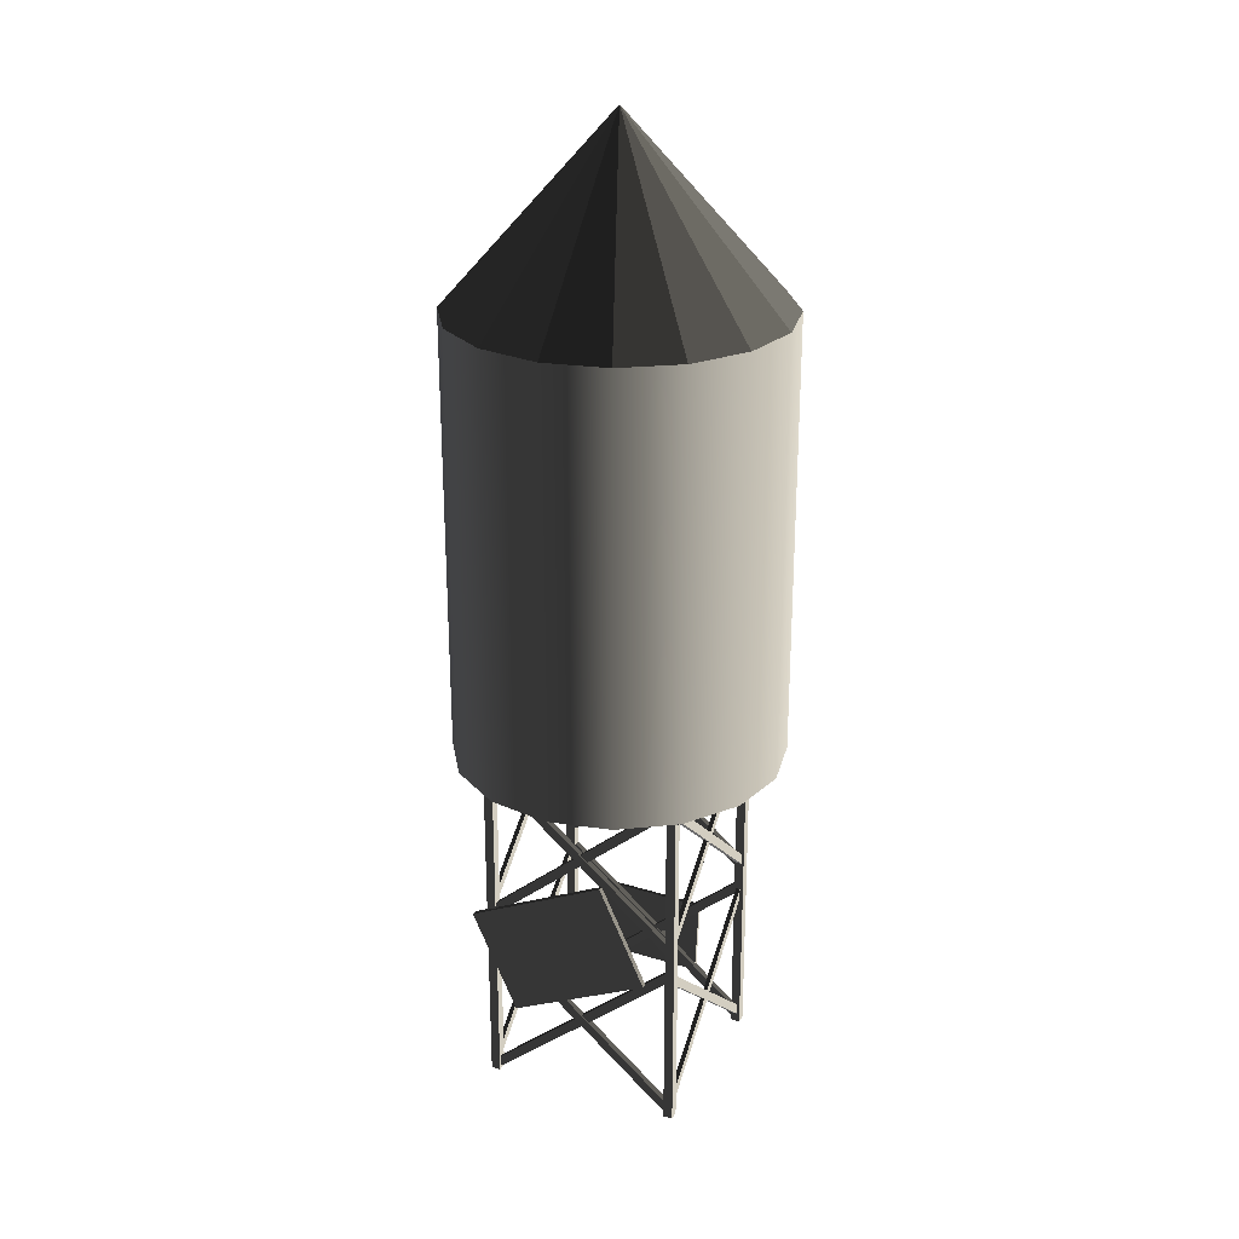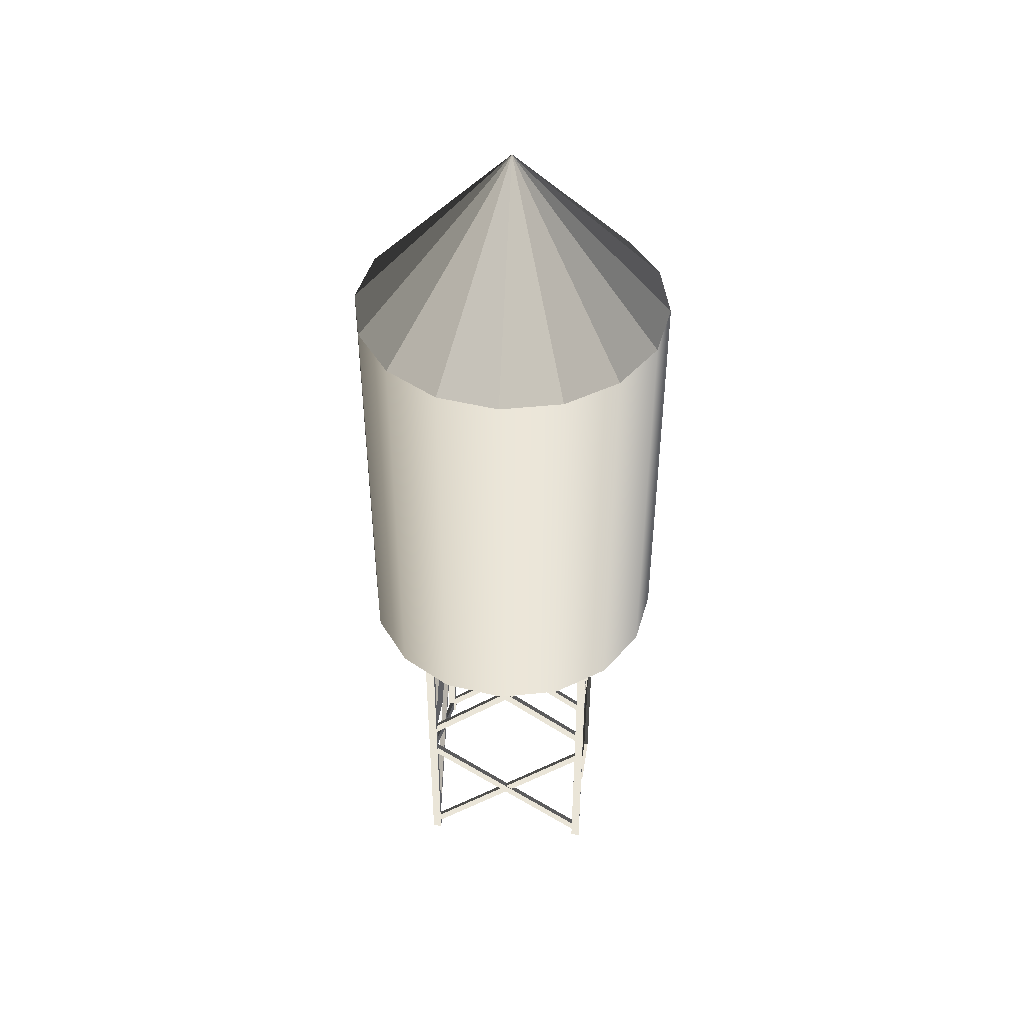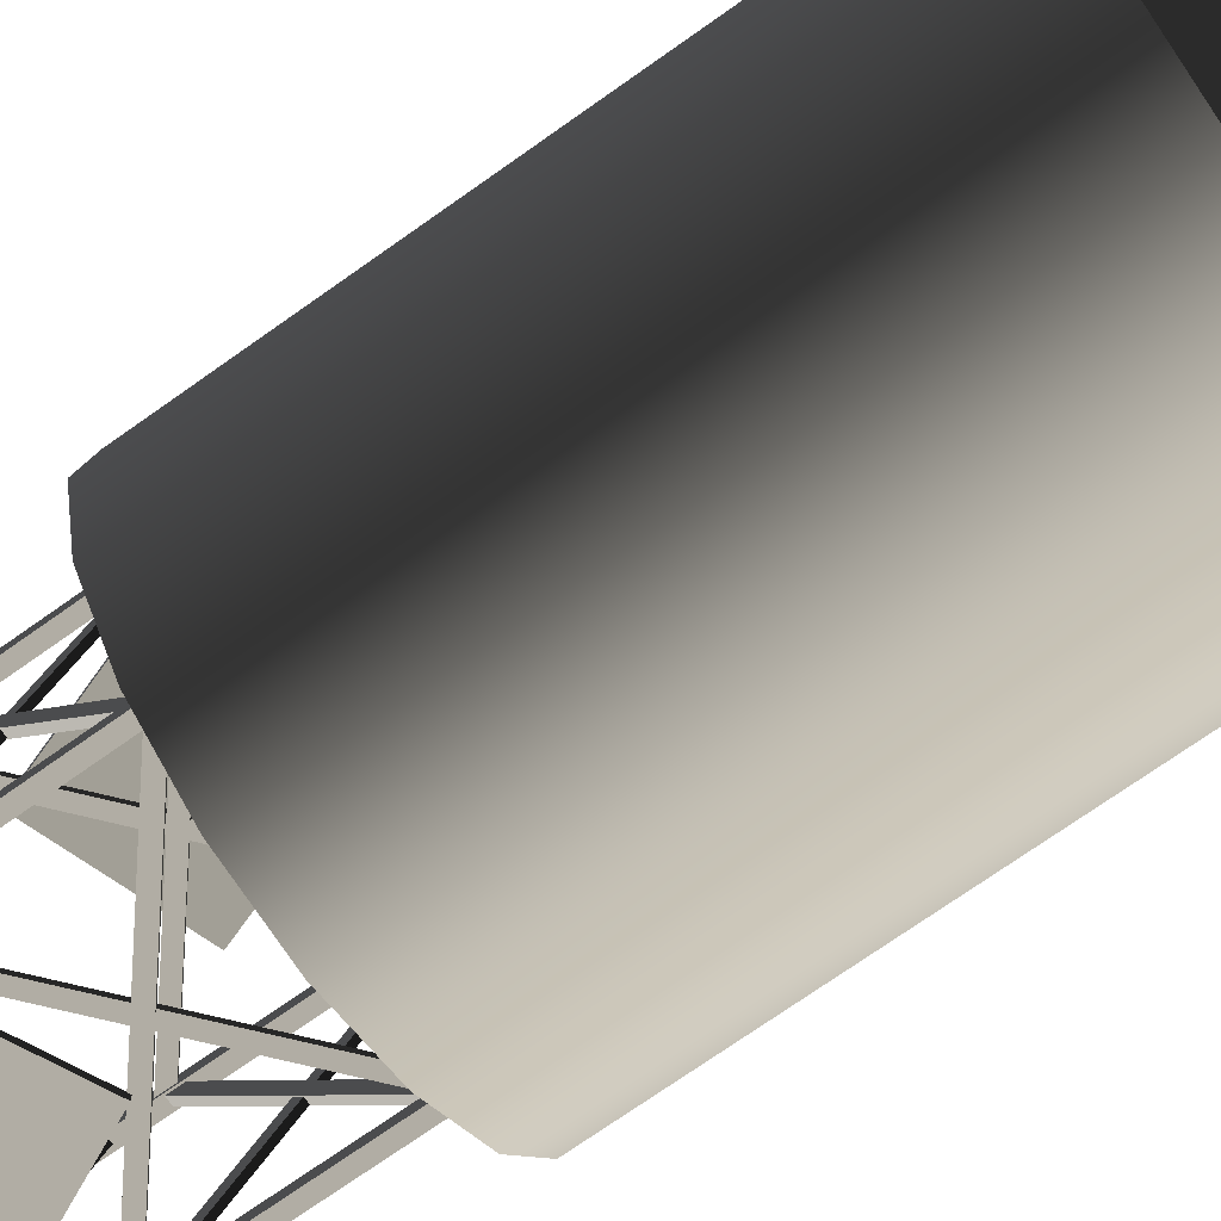
<metadata>
{"format":"obj","ext":"obj","renderer":"f3d","projection":"perspective","resolution":1024,"background":"white","views":[{"elev":25.2,"azim":24.6,"up":"+Z"},{"elev":45.3,"azim":94.5,"up":"+Z"},{"elev":-69.0,"azim":-54.1,"up":"+Y"}]}
</metadata>
<code>
v 212.4 26.68 668.8
v 85.05 79.41 822.2
v 222.8 79.41 668.8
v 222.8 79.41 668.8
v 85.05 79.41 822.2
v 212.4 132.1 668.8
v 212.4 132.1 668.8
v 85.05 79.41 822.2
v 182.5 176.8 668.8
v 182.5 176.8 668.8
v 85.05 79.41 822.2
v 137.8 206.7 668.8
v 137.8 206.7 668.8
v 85.05 79.41 822.2
v 85.05 217.2 668.8
v 85.05 217.2 668.8
v 85.05 79.41 822.2
v 32.32 206.7 668.8
v 32.32 206.7 668.8
v 85.05 79.41 822.2
v -12.38 176.8 668.8
v -12.38 176.8 668.8
v 85.05 79.41 822.2
v -42.25 132.1 668.8
v -42.25 132.1 668.8
v 85.05 79.41 822.2
v -52.74 79.41 668.8
v -52.74 79.41 668.8
v 85.05 79.41 822.2
v -42.25 26.68 668.8
v -42.25 26.68 668.8
v 85.05 79.41 822.2
v -12.38 -18.03 668.8
v -12.38 -18.03 668.8
v 85.05 79.41 822.2
v 32.32 -47.9 668.8
v 32.32 -47.9 668.8
v 85.05 79.41 822.2
v 85.05 -58.39 668.8
v 85.05 -58.39 668.8
v 85.05 79.41 822.2
v 137.8 -47.9 668.8
v 137.8 -47.9 668.8
v 85.05 79.41 822.2
v 182.5 -18.03 668.8
v 182.5 -18.03 668.8
v 85.05 79.41 822.2
v 212.4 26.68 668.8
v 26.89 1.534 71.44
v 105 1.534 209.6
v -12.1 1.534 155
v 143.9 1.534 126
v 26.89 -3.242 71.44
v 105 -3.242 209.6
v 143.9 -3.242 126
v -12.1 -3.242 155
v 26.89 1.534 71.44
v 143.9 -3.242 126
v 143.9 1.534 126
v 26.89 -3.242 71.44
v 143.9 1.534 126
v 105 -3.242 209.6
v 105 1.534 209.6
v 143.9 -3.242 126
v 105 1.534 209.6
v -12.1 -3.242 155
v -12.1 1.534 155
v 105 -3.242 209.6
v -12.1 1.534 155
v 26.89 -3.242 71.44
v 26.89 1.534 71.44
v -12.1 -3.242 155
v 137.8 -47.9 668.8
v 85.05 -58.39 297.6
v 85.05 -58.39 668.8
v 137.8 -47.9 297.6
v 182.5 -18.03 668.8
v 182.5 -18.03 297.6
v 212.4 26.68 668.8
v 182.5 -18.03 297.6
v 182.5 -18.03 668.8
v 212.4 26.68 297.6
v 222.8 79.41 668.8
v 222.8 79.41 297.6
v 212.4 132.1 668.8
v 212.4 132.1 297.6
v 182.5 176.8 668.8
v 212.4 132.1 297.6
v 182.5 176.8 668.8
v 182.5 176.8 297.6
v 137.8 206.7 668.8
v 137.8 206.7 297.6
v 85.05 217.2 668.8
v 85.05 217.2 297.6
v 32.32 206.7 668.8
v 32.32 206.7 297.6
v -12.38 176.8 668.8
v 32.32 206.7 297.6
v 32.32 206.7 668.8
v -12.38 176.8 297.6
v -42.25 132.1 668.8
v -42.25 132.1 297.6
v -52.74 79.41 668.8
v -52.74 79.41 297.6
v -42.25 26.68 668.8
v -42.25 26.68 297.6
v -12.38 -18.03 668.8
v -42.25 26.68 297.6
v -42.25 26.68 668.8
v -12.38 -18.03 297.6
v 32.32 -47.9 668.8
v 32.32 -47.9 297.6
v 85.05 -58.39 668.8
v 85.05 -58.39 297.6
v 212.4 26.68 297.6
v 137.8 -47.9 297.6
v 182.5 -18.03 297.6
v 212.4 132.1 297.6
v 222.8 79.41 297.6
v -42.25 26.68 297.6
v 32.32 -47.9 297.6
v 85.05 -58.39 297.6
v -12.38 -18.03 297.6
v 32.32 206.7 297.6
v -42.25 132.1 297.6
v -52.74 79.41 297.6
v -12.38 176.8 297.6
v 137.8 206.7 297.6
v 85.05 217.2 297.6
v 182.5 176.8 297.6
v 167.9 1.39 165
v 3.63 1.39 292.5
v 8.692 1.39 298.6
v 162.8 1.39 159
v 162.8 1.39 159
v 3.63 6.484 292.5
v 3.63 1.39 292.5
v 162.8 6.484 159
v 162.8 6.484 159
v 8.692 6.484 298.6
v 3.63 6.484 292.5
v 167.9 6.484 165
v 167.9 6.484 165
v 8.692 1.39 298.6
v 8.692 6.484 298.6
v 167.9 1.39 165
v -7.548e-05 -3.156e-06 156
v 7.874 9.922e-06 311.9
v 7.874 9.922e-06 156
v -7.548e-05 -3.156e-06 311.9
v 7.874 9.922e-06 156
v 7.874 7.874 311.9
v 7.874 7.874 156
v 7.874 9.922e-06 311.9
v 7.874 7.874 156
v -0.0001027 7.874 311.9
v -0.0001027 7.874 156
v 7.874 7.874 311.9
v -0.0001027 7.874 156
v -7.548e-05 -3.156e-06 311.9
v -7.548e-05 -3.156e-06 156
v -0.0001027 7.874 311.9
v 169.7 7.874 156
v 161.9 7.874 311.9
v 161.9 7.874 156
v 169.7 7.874 311.9
v 161.9 7.874 156
v 161.9 -3.468e-05 311.9
v 161.9 -3.468e-05 156
v 161.9 7.874 311.9
v 161.9 -3.468e-05 156
v 169.7 -2.16e-05 311.9
v 169.7 -2.16e-05 156
v 161.9 -3.468e-05 311.9
v 169.7 -2.16e-05 156
v 169.7 7.874 311.9
v 169.7 7.874 156
v 169.7 -2.16e-05 311.9
v 162.8 2.039 298.6
v 8.692 2.04 159
v 3.63 2.04 165
v 167.9 2.039 292.5
v 167.9 2.039 292.5
v 8.692 5.835 159
v 8.692 2.04 159
v 167.9 5.835 292.5
v 167.9 5.835 292.5
v 3.63 5.835 165
v 8.692 5.835 159
v 162.8 5.835 298.6
v 162.8 5.835 298.6
v 3.63 2.04 165
v 3.63 5.835 165
v 162.8 2.039 298.6
v 167.9 152.7 165
v 3.63 152.7 292.5
v 8.692 152.7 298.6
v 162.8 152.7 159
v 162.8 152.7 159
v 3.63 157.8 292.5
v 3.63 152.7 292.5
v 162.8 157.8 159
v 162.8 157.8 159
v 8.692 157.8 298.6
v 3.63 157.8 292.5
v 167.9 157.8 165
v 167.9 157.8 165
v 8.692 152.7 298.6
v 8.692 157.8 298.6
v 167.9 152.7 165
v -0.0001655 151.3 156
v 7.874 151.3 311.9
v 7.874 151.3 156
v -0.0001655 151.3 311.9
v 7.874 151.3 156
v 7.874 159.2 311.9
v 7.874 159.2 156
v 7.874 151.3 311.9
v 7.874 159.2 156
v -0.0001927 159.2 311.9
v -0.0001927 159.2 156
v 7.874 159.2 311.9
v -0.0001927 159.2 156
v -0.0001655 151.3 311.9
v -0.0001655 151.3 156
v -0.0001927 159.2 311.9
v 169.7 159.2 156
v 161.9 159.2 311.9
v 161.9 159.2 156
v 169.7 159.2 311.9
v 161.9 159.2 156
v 161.9 151.3 311.9
v 161.9 151.3 156
v 161.9 159.2 311.9
v 161.9 151.3 156
v 169.7 151.3 311.9
v 169.7 151.3 156
v 161.9 151.3 311.9
v 169.7 151.3 156
v 169.7 159.2 311.9
v 169.7 159.2 156
v 169.7 151.3 311.9
v 162.8 153.4 298.6
v 8.692 153.4 159
v 3.63 153.4 165
v 167.9 153.4 292.5
v 167.9 153.4 292.5
v 8.692 157.2 159
v 8.692 153.4 159
v 167.9 157.2 292.5
v 167.9 157.2 292.5
v 3.63 157.2 165
v 8.692 157.2 159
v 162.8 157.2 298.6
v 162.8 157.2 298.6
v 3.63 153.4 165
v 3.63 157.2 165
v 162.8 153.4 298.6
v 5.374 157.2 168.5
v 5.374 2 289
v 5.374 6.783 294.7
v 5.374 152.4 162.8
v 5.374 152.4 162.8
v 0.5591 2 289
v 5.374 2 289
v 0.5594 152.4 162.8
v 0.5594 152.4 162.8
v 0.559 6.783 294.7
v 0.5591 2 289
v 0.5594 157.2 168.5
v 0.5594 157.2 168.5
v 5.374 6.783 294.7
v 0.559 6.783 294.7
v 5.374 157.2 168.5
v 4.76 152.4 294.7
v 4.76 6.783 162.8
v 4.76 1.999 168.5
v 4.76 157.2 289
v 4.76 157.2 289
v 1.174 6.783 162.8
v 4.76 6.783 162.8
v 1.174 157.2 289
v 1.174 157.2 289
v 1.174 1.999 168.5
v 1.174 6.783 162.8
v 1.174 152.4 294.7
v 1.174 152.4 294.7
v 4.76 1.999 168.5
v 1.174 1.999 168.5
v 4.76 152.4 294.7
v 167.6 157.2 168.5
v 167.6 2 289
v 167.6 6.783 294.7
v 167.6 152.4 162.8
v 167.6 152.4 162.8
v 162.8 2 289
v 167.6 2 289
v 162.8 152.4 162.8
v 162.8 152.4 162.8
v 162.8 6.783 294.7
v 162.8 2 289
v 162.8 157.2 168.5
v 162.8 157.2 168.5
v 167.6 6.783 294.7
v 162.8 6.783 294.7
v 167.6 157.2 168.5
v 167 152.4 294.7
v 167 6.783 162.8
v 167 1.999 168.5
v 167 157.2 289
v 167 157.2 289
v 163.4 6.783 162.8
v 167 6.783 162.8
v 163.4 157.2 289
v 163.4 157.2 289
v 163.4 1.999 168.5
v 163.4 6.783 162.8
v 163.4 152.4 294.7
v 163.4 152.4 294.7
v 167 1.999 168.5
v 163.4 1.999 168.5
v 167 152.4 294.7
v 167.9 1.39 8.979
v 3.63 1.39 136.5
v 8.692 1.39 142.5
v 162.8 1.39 2.947
v 162.8 1.39 2.947
v 3.63 6.484 136.5
v 3.63 1.39 136.5
v 162.8 6.484 2.947
v 162.8 6.484 2.947
v 8.692 6.484 142.5
v 3.63 6.484 136.5
v 167.9 6.484 8.979
v 167.9 6.484 8.979
v 8.692 1.39 142.5
v 8.692 6.484 142.5
v 167.9 1.39 8.979
v -7.548e-05 -3.156e-06 -2.075e-05
v 7.874 9.922e-06 156
v 7.874 9.922e-06 -2.075e-05
v -7.548e-05 -3.156e-06 156
v 7.874 9.922e-06 -2.075e-05
v 7.874 7.874 156
v 7.874 7.874 -2.075e-05
v 7.874 9.922e-06 156
v 7.874 7.874 -2.075e-05
v -0.0001027 7.874 156
v -0.0001027 7.874 -2.075e-05
v 7.874 7.874 156
v -0.0001027 7.874 -2.075e-05
v -7.548e-05 -3.156e-06 156
v -7.548e-05 -3.156e-06 -2.075e-05
v -0.0001027 7.874 156
v 169.7 7.874 -2.075e-05
v 161.9 7.874 156
v 161.9 7.874 -2.075e-05
v 169.7 7.874 156
v 161.9 7.874 -2.075e-05
v 161.9 -3.468e-05 156
v 161.9 -3.468e-05 -2.075e-05
v 161.9 7.874 156
v 161.9 -3.468e-05 -2.075e-05
v 169.7 -2.16e-05 156
v 169.7 -2.16e-05 -2.075e-05
v 161.9 -3.468e-05 156
v 169.7 -2.16e-05 -2.075e-05
v 169.7 7.874 156
v 169.7 7.874 -2.075e-05
v 169.7 -2.16e-05 156
v 162.8 2.039 142.5
v 8.692 2.04 2.947
v 3.63 2.04 8.979
v 167.9 2.039 136.5
v 167.9 2.039 136.5
v 8.692 5.835 2.947
v 8.692 2.04 2.947
v 167.9 5.835 136.5
v 167.9 5.835 136.5
v 3.63 5.835 8.979
v 8.692 5.835 2.947
v 162.8 5.835 142.5
v 162.8 5.835 142.5
v 3.63 2.04 8.979
v 3.63 5.835 8.979
v 162.8 2.039 142.5
v 167.9 152.7 8.979
v 3.63 152.7 136.5
v 8.692 152.7 142.5
v 162.8 152.7 2.947
v 162.8 152.7 2.947
v 3.63 157.8 136.5
v 3.63 152.7 136.5
v 162.8 157.8 2.947
v 162.8 157.8 2.947
v 8.692 157.8 142.5
v 3.63 157.8 136.5
v 167.9 157.8 8.979
v 167.9 157.8 8.979
v 8.692 152.7 142.5
v 8.692 157.8 142.5
v 167.9 152.7 8.979
v -0.0001655 151.3 -2.075e-05
v 7.874 151.3 156
v 7.874 151.3 -2.075e-05
v -0.0001655 151.3 156
v 7.874 151.3 -2.075e-05
v 7.874 159.2 156
v 7.874 159.2 -2.075e-05
v 7.874 151.3 156
v 7.874 159.2 -2.075e-05
v -0.0001927 159.2 156
v -0.0001927 159.2 -2.075e-05
v 7.874 159.2 156
v -0.0001927 159.2 -2.075e-05
v -0.0001655 151.3 156
v -0.0001655 151.3 -2.075e-05
v -0.0001927 159.2 156
v 169.7 159.2 -2.075e-05
v 161.9 159.2 156
v 161.9 159.2 -2.075e-05
v 169.7 159.2 156
v 161.9 159.2 -2.075e-05
v 161.9 151.3 156
v 161.9 151.3 -2.075e-05
v 161.9 159.2 156
v 161.9 151.3 -2.075e-05
v 169.7 151.3 156
v 169.7 151.3 -2.075e-05
v 161.9 151.3 156
v 169.7 151.3 -2.075e-05
v 169.7 159.2 156
v 169.7 159.2 -2.075e-05
v 169.7 151.3 156
v 162.8 153.4 142.5
v 8.692 153.4 2.947
v 3.63 153.4 8.979
v 167.9 153.4 136.5
v 167.9 153.4 136.5
v 8.692 157.2 2.947
v 8.692 153.4 2.947
v 167.9 157.2 136.5
v 167.9 157.2 136.5
v 3.63 157.2 8.979
v 8.692 157.2 2.947
v 162.8 157.2 142.5
v 162.8 157.2 142.5
v 3.63 153.4 8.979
v 3.63 157.2 8.979
v 162.8 153.4 142.5
v 5.374 157.2 12.48
v 5.374 2 133
v 5.374 6.783 138.7
v 5.374 152.4 6.776
v 5.374 152.4 6.776
v 0.5591 2 133
v 5.374 2 133
v 0.5594 152.4 6.776
v 0.5594 152.4 6.776
v 0.559 6.783 138.7
v 0.5591 2 133
v 0.5594 157.2 12.48
v 0.5594 157.2 12.48
v 5.374 6.783 138.7
v 0.559 6.783 138.7
v 5.374 157.2 12.48
v 4.76 152.4 138.7
v 4.76 6.783 6.776
v 4.76 1.999 12.48
v 4.76 157.2 133
v 4.76 157.2 133
v 1.174 6.783 6.776
v 4.76 6.783 6.776
v 1.174 157.2 133
v 1.174 157.2 133
v 1.174 1.999 12.48
v 1.174 6.783 6.776
v 1.174 152.4 138.7
v 1.174 152.4 138.7
v 4.76 1.999 12.48
v 1.174 1.999 12.48
v 4.76 152.4 138.7
v 167.6 157.2 12.48
v 167.6 2 133
v 167.6 6.783 138.7
v 167.6 152.4 6.776
v 167.6 152.4 6.776
v 162.8 2 133
v 167.6 2 133
v 162.8 152.4 6.776
v 162.8 152.4 6.776
v 162.8 6.783 138.7
v 162.8 2 133
v 162.8 157.2 12.48
v 162.8 157.2 12.48
v 167.6 6.783 138.7
v 162.8 6.783 138.7
v 167.6 157.2 12.48
v 167 152.4 138.7
v 167 6.783 6.776
v 167 1.999 12.48
v 167 157.2 133
v 167 157.2 133
v 163.4 6.783 6.776
v 167 6.783 6.776
v 163.4 157.2 133
v 163.4 157.2 133
v 163.4 1.999 12.48
v 163.4 6.783 6.776
v 163.4 152.4 138.7
v 163.4 152.4 138.7
v 167 1.999 12.48
v 163.4 1.999 12.48
v 167 152.4 138.7
v 123.7 156.4 39.15
v 33.62 159.8 107
v 125.4 160.4 104.6
v 31.94 155.8 41.54
v 123.7 159.8 38.94
v 33.59 163.1 106.8
v 31.91 159.2 41.34
v 125.4 163.8 104.4
v 123.7 156.4 39.15
v 31.91 159.2 41.34
v 31.94 155.8 41.54
v 123.7 159.8 38.94
v 31.94 155.8 41.54
v 33.59 163.1 106.8
v 33.62 159.8 107
v 31.91 159.2 41.34
v 33.62 159.8 107
v 125.4 163.8 104.4
v 125.4 160.4 104.6
v 33.59 163.1 106.8
v 125.4 160.4 104.6
v 123.7 159.8 38.94
v 123.7 156.4 39.15
v 125.4 163.8 104.4
v 132.6 156.4 212.4
v 24.7 159.8 245.3
v 111.8 160.4 274.5
v 45.5 155.8 183.3
v 132.6 159.8 212.2
v 24.74 163.1 245.1
v 45.55 159.2 183.1
v 111.8 163.8 274.3
v 132.6 156.4 212.4
v 45.55 159.2 183.1
v 45.5 155.8 183.3
v 132.6 159.8 212.2
v 45.5 155.8 183.3
v 24.74 163.1 245.1
v 24.7 159.8 245.3
v 45.55 159.2 183.1
v 24.7 159.8 245.3
v 111.8 163.8 274.3
v 111.8 160.4 274.5
v 24.74 163.1 245.1
v 111.8 160.4 274.5
v 132.6 159.8 212.2
v 132.6 156.4 212.4
v 111.8 163.8 274.3
g Roof_WaterConteiner_7124_21
f 1 3 2
f 4 6 5
f 7 9 8
f 10 12 11
f 13 15 14
f 16 18 17
f 19 21 20
f 22 24 23
f 25 27 26
f 28 30 29
f 31 33 32
f 34 36 35
f 37 39 38
f 40 42 41
f 43 45 44
f 46 48 47
f 49 51 50
f 50 52 49
f 53 55 54
f 54 56 53
f 57 59 58
f 58 60 57
f 61 63 62
f 62 64 61
f 65 67 66
f 66 68 65
f 69 71 70
f 70 72 69
f 73 75 74
f 74 76 73
f 77 73 76
f 76 78 77
f 79 81 80
f 80 82 79
f 83 79 82
f 82 84 83
f 85 83 84
f 84 86 85
f 87 85 86
f 88 90 89
f 91 89 90
f 90 92 91
f 93 91 92
f 92 94 93
f 95 93 94
f 94 96 95
f 97 99 98
f 98 100 97
f 101 97 100
f 100 102 101
f 103 101 102
f 102 104 103
f 105 103 104
f 104 106 105
f 107 109 108
f 108 110 107
f 111 107 110
f 110 112 111
f 113 111 112
f 112 114 113
f 115 117 116
f 115 116 118
f 119 115 118
f 116 120 118
f 116 121 120
f 116 122 121
f 121 123 120
f 120 124 118
f 120 125 124
f 120 126 125
f 125 127 124
f 124 128 118
f 124 129 128
f 128 130 118
f 131 133 132
f 132 134 131
f 135 137 136
f 136 138 135
f 139 141 140
f 140 142 139
f 143 145 144
f 144 146 143
f 147 149 148
f 148 150 147
f 151 153 152
f 152 154 151
f 155 157 156
f 156 158 155
f 159 161 160
f 160 162 159
f 163 165 164
f 164 166 163
f 167 169 168
f 168 170 167
f 171 173 172
f 172 174 171
f 175 177 176
f 176 178 175
f 179 181 180
f 180 182 179
f 183 185 184
f 184 186 183
f 187 189 188
f 188 190 187
f 191 193 192
f 192 194 191
f 195 197 196
f 196 198 195
f 199 201 200
f 200 202 199
f 203 205 204
f 204 206 203
f 207 209 208
f 208 210 207
f 211 213 212
f 212 214 211
f 215 217 216
f 216 218 215
f 219 221 220
f 220 222 219
f 223 225 224
f 224 226 223
f 227 229 228
f 228 230 227
f 231 233 232
f 232 234 231
f 235 237 236
f 236 238 235
f 239 241 240
f 240 242 239
f 243 245 244
f 244 246 243
f 247 249 248
f 248 250 247
f 251 253 252
f 252 254 251
f 255 257 256
f 256 258 255
f 259 261 260
f 260 262 259
f 263 265 264
f 264 266 263
f 267 269 268
f 268 270 267
f 271 273 272
f 272 274 271
f 275 277 276
f 276 278 275
f 279 281 280
f 280 282 279
f 283 285 284
f 284 286 283
f 287 289 288
f 288 290 287
f 291 293 292
f 292 294 291
f 295 297 296
f 296 298 295
f 299 301 300
f 300 302 299
f 303 305 304
f 304 306 303
f 307 309 308
f 308 310 307
f 311 313 312
f 312 314 311
f 315 317 316
f 316 318 315
f 319 321 320
f 320 322 319
f 323 325 324
f 324 326 323
f 327 329 328
f 328 330 327
f 331 333 332
f 332 334 331
f 335 337 336
f 336 338 335
f 339 341 340
f 340 342 339
f 343 345 344
f 344 346 343
f 347 349 348
f 348 350 347
f 351 353 352
f 352 354 351
f 355 357 356
f 356 358 355
f 359 361 360
f 360 362 359
f 363 365 364
f 364 366 363
f 367 369 368
f 368 370 367
f 371 373 372
f 372 374 371
f 375 377 376
f 376 378 375
f 379 381 380
f 380 382 379
f 383 385 384
f 384 386 383
f 387 389 388
f 388 390 387
f 391 393 392
f 392 394 391
f 395 397 396
f 396 398 395
f 399 401 400
f 400 402 399
f 403 405 404
f 404 406 403
f 407 409 408
f 408 410 407
f 411 413 412
f 412 414 411
f 415 417 416
f 416 418 415
f 419 421 420
f 420 422 419
f 423 425 424
f 424 426 423
f 427 429 428
f 428 430 427
f 431 433 432
f 432 434 431
f 435 437 436
f 436 438 435
f 439 441 440
f 440 442 439
f 443 445 444
f 444 446 443
f 447 449 448
f 448 450 447
f 451 453 452
f 452 454 451
f 455 457 456
f 456 458 455
f 459 461 460
f 460 462 459
f 463 465 464
f 464 466 463
f 467 469 468
f 468 470 467
f 471 473 472
f 472 474 471
f 475 477 476
f 476 478 475
f 479 481 480
f 480 482 479
f 483 485 484
f 484 486 483
f 487 489 488
f 488 490 487
f 491 493 492
f 492 494 491
f 495 497 496
f 496 498 495
f 499 501 500
f 500 502 499
f 503 505 504
f 504 506 503
f 507 509 508
f 508 510 507
f 511 513 512
f 512 514 511
f 515 517 516
f 516 518 515
f 519 521 520
f 520 522 519
f 523 525 524
f 524 526 523
f 527 529 528
f 528 530 527
f 531 533 532
f 532 534 531
f 535 537 536
f 536 538 535
f 539 541 540
f 540 542 539
f 543 545 544
f 544 546 543
f 547 549 548
f 548 550 547
f 551 553 552
f 552 554 551
f 555 557 556
f 556 558 555
f 559 561 560
f 560 562 559

</code>
